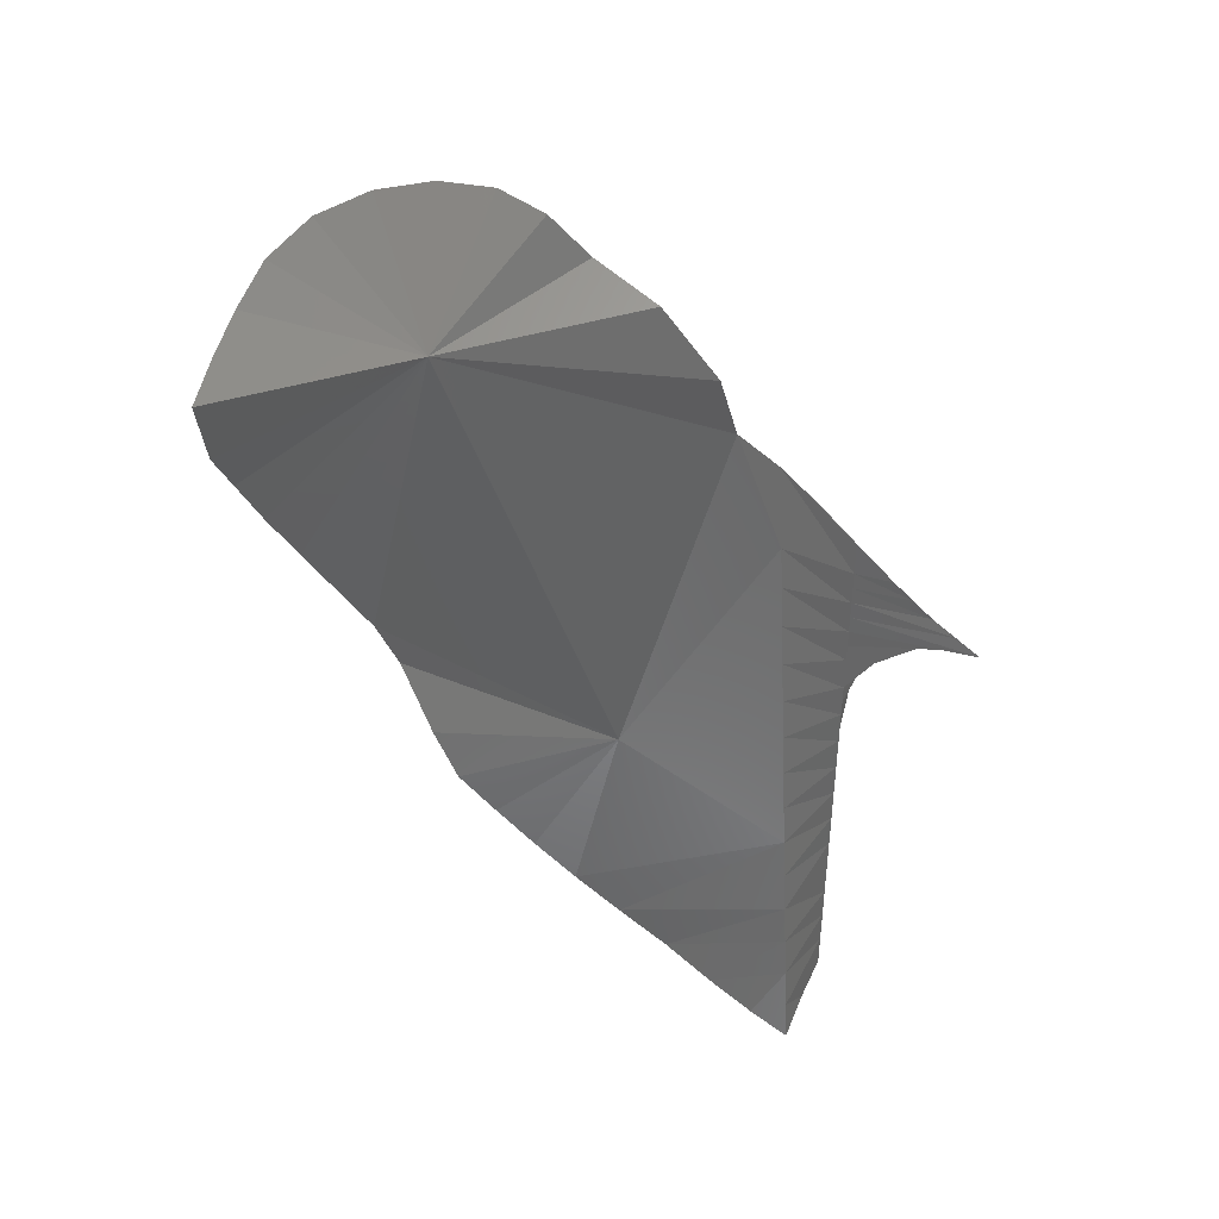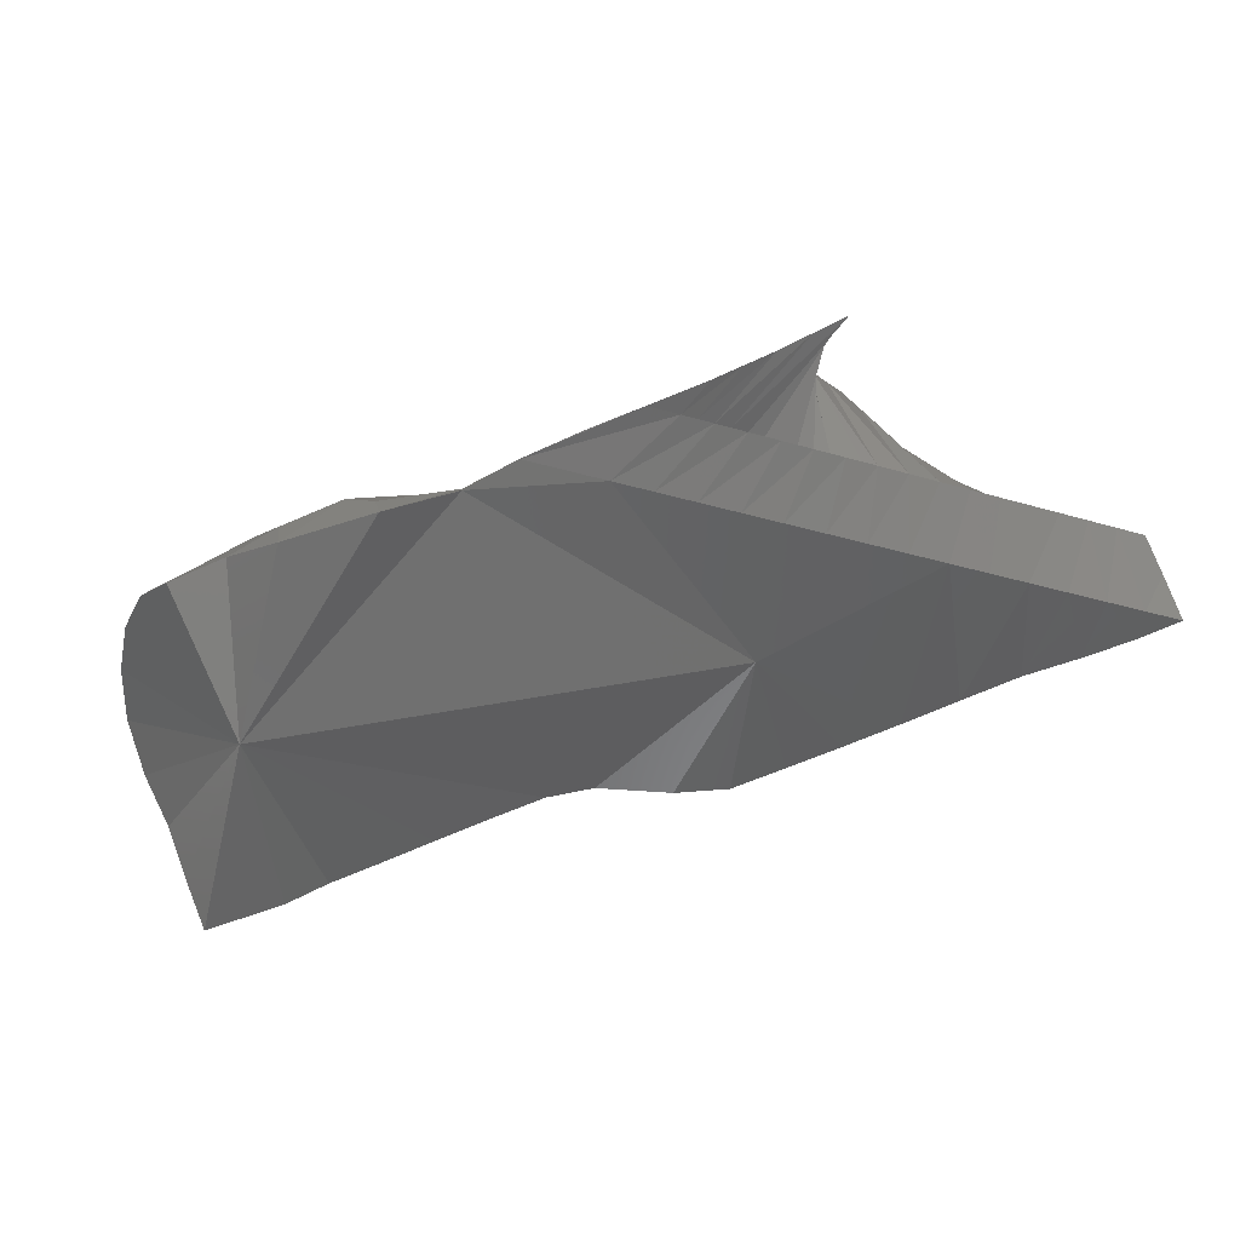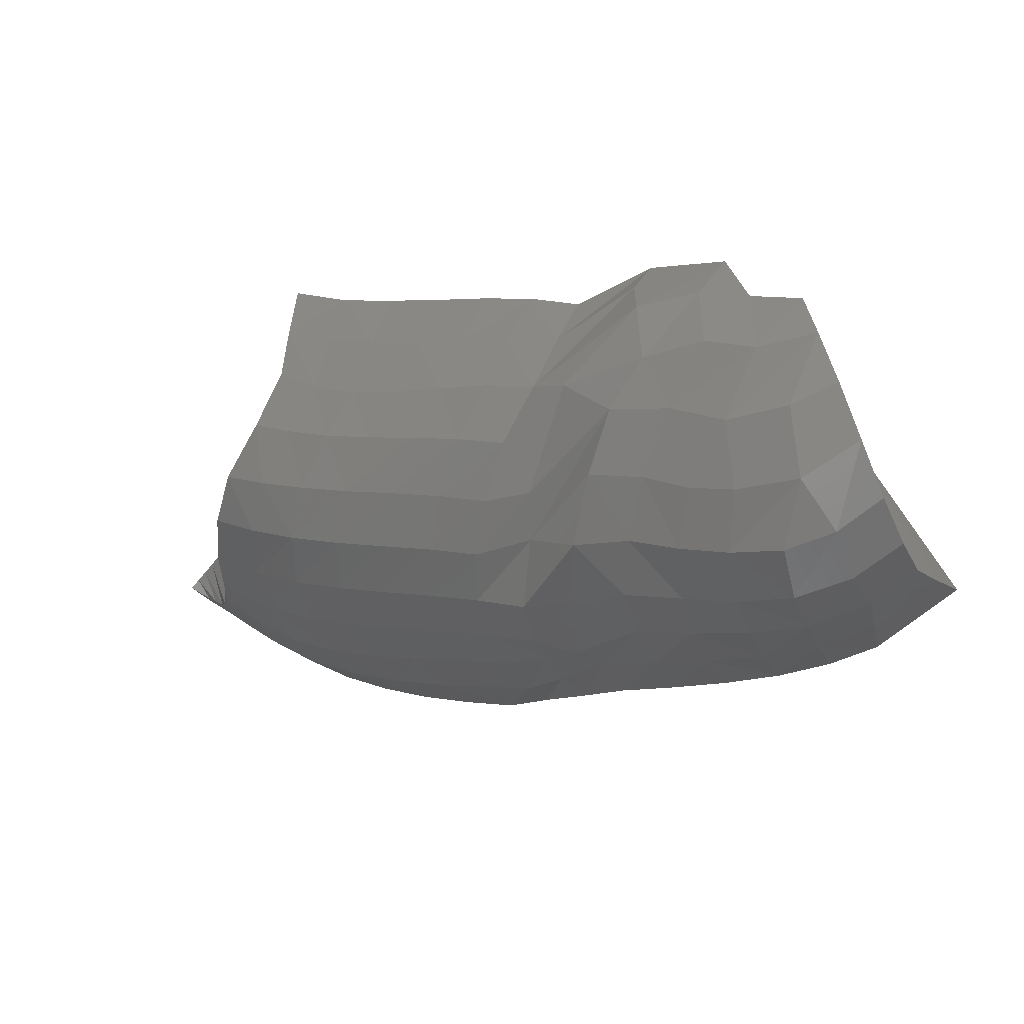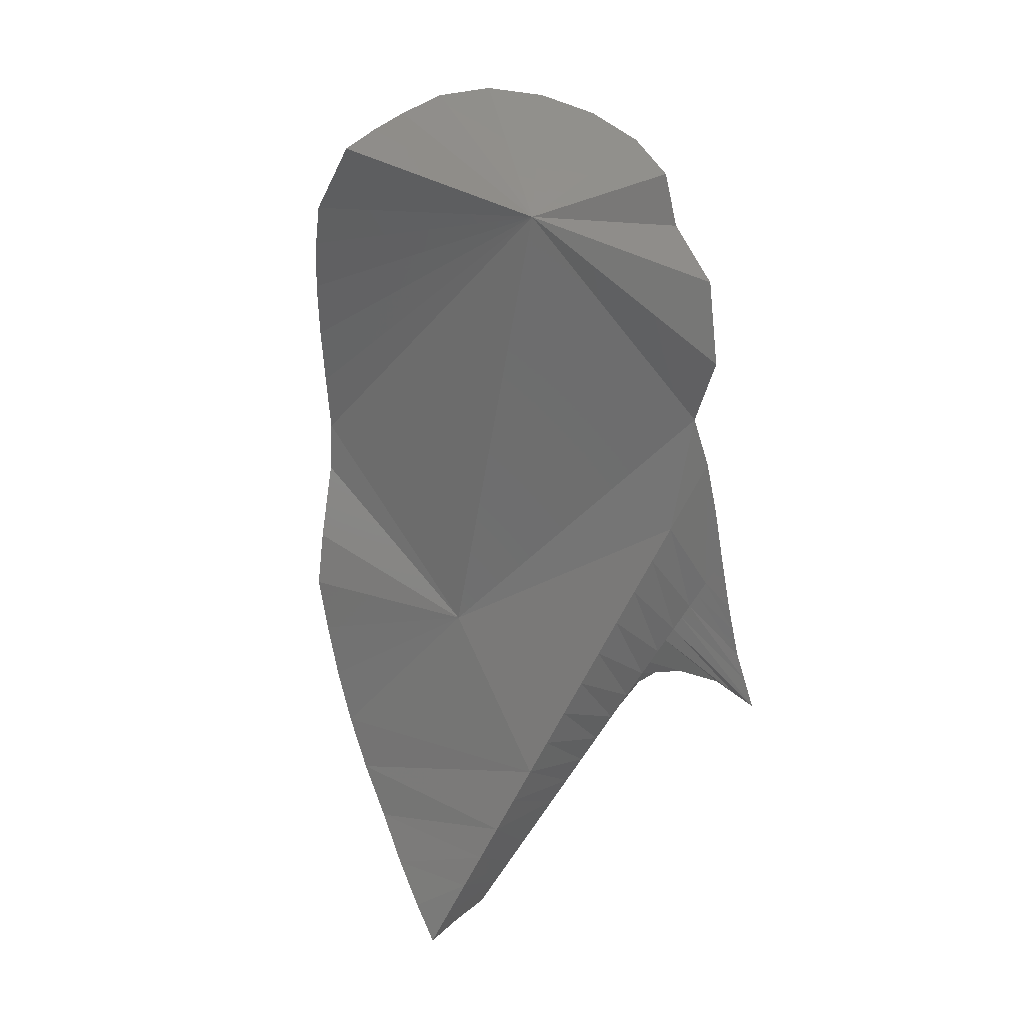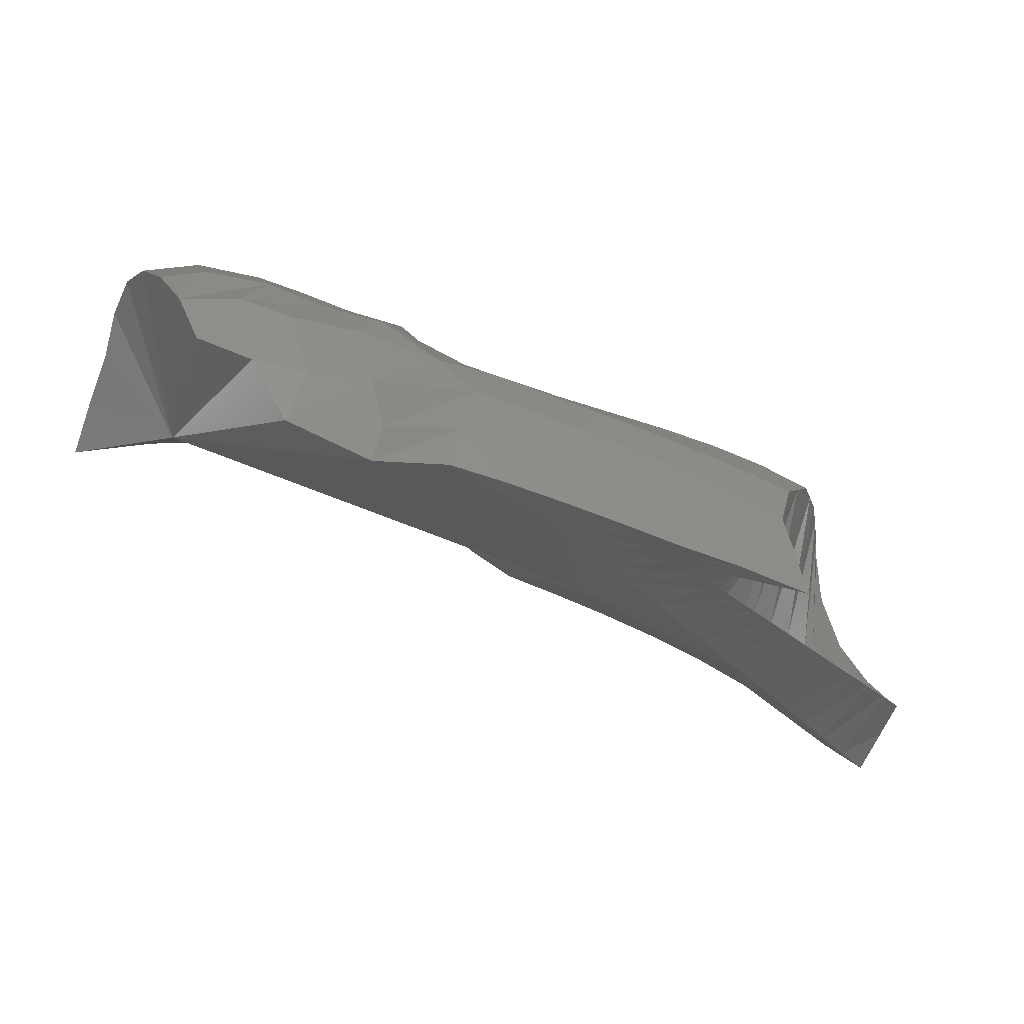
<metadata>
{"format":"stl","ext":"stl","renderer":"f3d","projection":"perspective","resolution":1024,"background":"white","views":[{"elev":-66.9,"azim":143.2,"up":"+Z"},{"elev":-55.4,"azim":-150.3,"up":"+Z"},{"elev":27.0,"azim":46.2,"up":"+Y"},{"elev":-79.7,"azim":112.9,"up":"+Z"},{"elev":68.0,"azim":-147.8,"up":"+Y"}]}
</metadata>
<code>
# stl→obj: 217 verts, 430 faces
v 0.91 -0.02921 1.107
v 0.8977 -0.01709 1.105
v 0.896 -0.02432 1.106
v 0.8943 -0.03155 1.107
v 0.908 -0.044 1.105
v 0.8922 -0.03875 1.106
v 0.8902 -0.04596 1.105
v 0.9252 -0.02677 1.104
v 0.8877 -0.05263 1.103
v 0.8852 -0.0593 1.1
v 0.9242 -0.04176 1.103
v 0.9066 -0.05823 1.1
v 0.8926 -0.07165 1.094
v 0.8813 -0.06495 1.097
v 0.8773 -0.0706 1.094
v 0.871 -0.08777 1.081
v 0.8722 -0.07425 1.092
v 0.8671 -0.07791 1.089
v 0.8868 -0.08433 1.085
v 0.9059 -0.08428 1.083
v 0.873 -0.09767 1.07
v 0.8888 -0.09648 1.072
v 0.9057 -0.0952 1.071
v 0.9078 -0.07153 1.093
v 0.9219 -0.09305 1.069
v 0.9223 -0.08239 1.081
v 0.9374 -0.09017 1.066
v 0.9377 -0.07948 1.078
v 0.9228 -0.06985 1.091
v 0.9384 -0.05348 1.094
v 0.9232 -0.05623 1.098
v 0.9374 -0.067 1.087
v 0.9529 -0.05036 1.09
v 0.9517 -0.06353 1.083
v 0.9671 -0.0471 1.085
v 0.9524 -0.07587 1.074
v 0.9659 -0.05983 1.079
v 0.9667 -0.07197 1.07
v 0.9801 -0.0562 1.074
v 0.9812 -0.04396 1.081
v 0.982 -0.03072 1.086
v 0.9957 -0.04107 1.078
v 0.9951 -0.04889 1.073
v 1.003 -0.04462 1.07
v 1.009 -0.02524 1.076
v 0.9964 -0.0282 1.083
v 1.011 -0.005136 1.08
v 0.9959 -0.009472 1.08
v 1.012 0.01351 1.075
v 1.026 -0.000246 1.074
v 1.025 -0.01643 1.074
v 1.024 -0.0302 1.068
v 1.038 -0.02684 1.063
v 1.039 -0.01363 1.069
v 1.052 -0.02301 1.057
v 1.053 -0.01073 1.064
v 1.04 0.001607 1.071
v 1.066 -0.01808 1.05
v 1.067 -0.006563 1.058
v 1.053 0.004083 1.067
v 1.077 -0.000159 1.049
v 1.075 0.01328 1.054
v 1.065 0.007519 1.062
v 1.08 0.02072 1.043
v 1.065 0.02492 1.056
v 1.072 0.03372 1.044
v 1.083 0.007583 1.038
v 1.077 -0.01096 1.04
v 1.082 -0.003464 1.03
v 1.062 0.04475 1.041
v 1.055 0.03933 1.051
v 1.051 0.05276 1.036
v 1.042 0.03352 1.059
v 1.04 0.04824 1.045
v 1.039 0.0563 1.028
v 1.026 0.03242 1.061
v 1.026 0.04689 1.049
v 1.025 0.05382 1.031
v 1.008 0.05603 1.021
v 1.012 0.05253 1.036
v 0.9986 0.0471 1.044
v 0.9892 0.04743 1.035
v 0.9859 0.04944 1.025
v 0.9718 0.03861 1.039
v 0.9761 0.03281 1.051
v 0.9575 0.0373 1.042
v 0.9623 0.03002 1.056
v 0.9811 0.02501 1.065
v 0.9931 0.02947 1.065
v 0.9819 0.01279 1.076
v 0.967 0.02218 1.068
v 0.9533 0.01833 1.073
v 0.9678 0.01034 1.08
v 0.9543 -0.00666 1.091
v 0.9539 0.007291 1.084
v 0.9682 -0.004087 1.087
v 0.982 -0.001939 1.083
v 0.9683 -0.01892 1.09
v 0.9544 -0.02157 1.095
v 0.9821 -0.01664 1.086
v 0.968 -0.03347 1.09
v 0.9538 -0.03636 1.094
v 0.9394 -0.03919 1.099
v 0.94 -0.02423 1.1
v 0.9403 -0.009471 1.096
v 0.9399 0.00403 1.088
v 0.926 0.000976 1.091
v 0.9259 -0.01209 1.1
v 0.9122 -0.001434 1.094
v 0.9112 0.008389 1.083
v 0.9256 0.01072 1.08
v 0.9037 0.01715 1.071
v 0.9189 0.01996 1.067
v 0.9396 0.0143 1.077
v 0.9335 0.02327 1.064
v 0.928 0.03093 1.051
v 0.948 0.02681 1.06
v 0.9428 0.03442 1.047
v 1.081 -0.0117 1.017
v 1.068 -0.03436 1.023
v 1.079 -0.01969 1.005
v 1.062 -0.02942 1.041
v 1.059 -0.03973 1.032
v 1.073 -0.02278 1.032
v 1.05 -0.03461 1.048
v 1.048 -0.04526 1.039
v 1.037 -0.03909 1.054
v 1.022 -0.05518 1.051
v 1.023 -0.04326 1.06
v 1.036 -0.05036 1.045
v 1.009 -0.04732 1.065
v 1.009 -0.05989 1.056
v 0.9974 -0.06546 1.059
v 0.9951 -0.05788 1.066
v 0.9798 -0.07571 1.058
v 0.9809 -0.06799 1.065
v 0.9669 -0.08282 1.059
v 0.9524 -0.08666 1.063
v 0.8973 0.02449 1.059
v 0.8883 0.02357 1.061
v 0.8925 0.02002 1.066
v 0.8878 0.01555 1.073
v 0.9128 0.02752 1.055
v 0.9051 0.02601 1.057
v 0.9204 0.02923 1.053
v 0.8921 0.01172 1.078
v 0.8963 0.007882 1.083
v 0.8998 -0.003091 1.096
v 0.8988 -0.01009 1.1
v 0.9116 -0.01466 1.103
v 0.8981 0.002395 1.089
v 0.8575 -0.08948 1.079
v 0.8584 -0.0981 1.069
v 0.8458 -0.09726 1.069
v 0.8458 -0.09825 1.068
v 0.8458 -0.09001 1.078
v 0.8458 -0.08273 1.085
v 0.8562 -0.08086 1.087
v 0.851 -0.08134 1.086
v 0.8458 -0.08183 1.086
v 0.8617 -0.07938 1.088
v 0.9938 0.003102 1.078
v 1.011 0.029 1.067
v 1.026 0.01612 1.07
v 1.012 0.04041 1.057
v 1.039 0.01703 1.068
v 1.051 0.01957 1.064
v 0.8528 -0.08978 1.067
v 0.892 -0.0184 1.066
v 0.9017 -0.03047 1.055
v 0.8869 -0.02545 1.068
v 0.8895 -0.02193 1.067
v 0.9126 0.009787 1.057
v 0.9296 0.003416 1.049
v 0.9074 0.00274 1.06
v 0.91 0.006264 1.058
v 0.8715 -0.04659 1.075
v 0.8737 -0.06436 1.062
v 0.8663 -0.05364 1.077
v 0.8689 -0.05011 1.076
v 0.8818 -0.0325 1.07
v 0.8877 -0.04742 1.059
v 0.8766 -0.03954 1.073
v 0.8792 -0.03602 1.072
v 0.9228 0.02388 1.053
v 0.9436 0.02036 1.046
v 0.9177 0.01683 1.055
v 0.9203 0.02036 1.054
v 0.9023 -0.004307 1.062
v 0.9156 -0.01353 1.052
v 0.8972 -0.01135 1.064
v 0.8997 -0.007831 1.063
v 0.8668 -0.07283 1.063
v 0.8561 -0.06773 1.081
v 0.8586 -0.06421 1.08
v 0.8612 -0.06069 1.079
v 0.8638 -0.05716 1.078
v 0.9226 -0.005057 1.05
v 0.9049 -0.000783 1.061
v 0.9506 0.02883 1.044
v 0.9254 0.0274 1.052
v 0.8947 -0.03895 1.057
v 0.8843 -0.02897 1.069
v 0.8807 -0.05589 1.06
v 0.874 -0.04307 1.074
v 0.9366 0.01189 1.047
v 0.9151 0.01331 1.056
v 0.9087 -0.022 1.054
v 0.8946 -0.01488 1.065
v 0.8598 -0.08131 1.065
v 0.8509 -0.07478 1.083
v 0.8535 -0.07125 1.082
v 0.8484 -0.0783 1.085
v 0.9413 -0.04818 1.056
v 1.043 0.01817 1.013
v 0.8836 0.0191 1.068
v 0.8794 0.02265 1.063
f 1 2 3
f 1 3 4
f 5 4 6
f 5 6 7
f 5 1 4
f 8 1 5
f 5 7 9
f 5 9 10
f 11 5 12
f 5 10 12
f 8 5 11
f 13 12 10
f 10 14 13
f 14 15 13
f 16 15 17
f 16 17 18
f 16 19 15
f 19 13 15
f 20 13 19
f 21 19 16
f 21 22 19
f 19 22 23
f 19 23 20
f 20 24 13
f 20 23 25
f 26 24 20
f 20 25 26
f 26 27 28
f 26 25 27
f 28 29 26
f 26 29 24
f 30 31 29
f 12 29 31
f 12 24 29
f 30 29 32
f 28 32 29
f 32 33 30
f 32 34 33
f 34 32 28
f 35 33 34
f 34 28 36
f 37 34 36
f 35 34 37
f 37 36 38
f 38 39 37
f 37 39 40
f 37 40 35
f 35 40 41
f 41 40 42
f 40 39 43
f 40 43 42
f 42 43 44
f 42 44 45
f 46 42 45
f 41 42 46
f 47 48 46
f 48 41 46
f 46 45 47
f 47 49 48
f 50 49 47
f 51 47 45
f 51 50 47
f 51 52 53
f 45 52 51
f 51 53 54
f 54 50 51
f 54 53 55
f 56 57 54
f 54 57 50
f 54 55 56
f 56 55 58
f 59 60 56
f 56 60 57
f 56 58 59
f 61 59 58
f 62 63 59
f 59 63 60
f 62 59 61
f 61 64 62
f 65 63 62
f 66 65 62
f 66 62 64
f 61 67 64
f 68 67 61
f 68 69 67
f 65 70 71
f 72 71 70
f 65 66 70
f 73 71 72
f 73 72 74
f 74 72 75
f 76 74 77
f 76 73 74
f 74 78 77
f 74 75 78
f 79 80 78
f 77 78 80
f 81 80 79
f 81 79 82
f 79 83 82
f 83 84 85
f 83 85 82
f 85 86 87
f 85 84 86
f 87 88 85
f 82 85 88
f 89 88 90
f 90 88 91
f 89 81 88
f 82 88 81
f 87 91 88
f 92 91 87
f 93 91 92
f 90 91 93
f 94 93 95
f 93 92 95
f 90 93 96
f 94 96 93
f 90 96 97
f 97 96 98
f 99 96 94
f 99 98 96
f 97 98 100
f 100 98 101
f 98 99 102
f 98 102 101
f 101 102 33
f 101 33 35
f 100 101 41
f 35 41 101
f 30 33 102
f 99 103 102
f 30 102 103
f 103 31 30
f 103 11 31
f 99 104 103
f 104 11 103
f 104 8 11
f 105 8 104
f 104 94 105
f 104 99 94
f 95 106 105
f 107 105 106
f 95 105 94
f 105 108 8
f 107 108 105
f 108 107 109
f 107 110 109
f 107 111 110
f 106 111 107
f 112 110 111
f 112 111 113
f 113 111 114
f 106 114 111
f 95 114 106
f 95 92 114
f 115 114 92
f 113 114 115
f 116 113 115
f 115 92 117
f 115 118 116
f 115 117 118
f 117 86 118
f 119 120 121
f 120 122 123
f 119 124 120
f 120 124 122
f 122 124 68
f 58 125 122
f 122 68 58
f 126 122 125
f 126 123 122
f 58 55 125
f 125 55 53
f 127 126 125
f 125 53 127
f 128 127 129
f 128 130 127
f 127 130 126
f 129 127 53
f 129 53 52
f 52 131 129
f 129 132 128
f 129 131 132
f 52 44 131
f 133 132 131
f 134 131 44
f 133 131 134
f 134 135 133
f 134 136 135
f 137 135 136
f 137 36 138
f 137 136 38
f 137 38 36
f 138 28 27
f 138 36 28
f 139 140 141
f 139 141 112
f 141 142 112
f 139 113 143
f 139 143 144
f 139 112 113
f 116 145 143
f 116 143 113
f 142 146 147
f 142 147 110
f 142 110 112
f 148 149 2
f 148 2 150
f 148 150 109
f 109 147 151
f 109 151 148
f 8 108 150
f 108 109 150
f 8 150 1
f 1 150 2
f 109 110 147
f 16 152 153
f 153 154 155
f 16 153 21
f 156 154 152
f 156 152 157
f 157 158 159
f 157 159 160
f 18 161 152
f 161 158 152
f 18 152 16
f 38 136 39
f 43 39 136
f 43 136 134
f 134 44 43
f 119 68 124
f 119 69 68
f 92 87 117
f 117 87 86
f 100 162 97
f 100 48 162
f 48 100 41
f 89 162 163
f 163 162 48
f 97 162 89
f 163 48 49
f 163 49 164
f 76 165 163
f 163 164 76
f 89 163 165
f 165 81 89
f 165 80 81
f 76 77 165
f 77 80 165
f 57 164 50
f 50 164 49
f 57 166 164
f 164 166 73
f 164 73 76
f 73 166 167
f 57 167 166
f 167 71 73
f 167 65 71
f 57 60 167
f 60 65 167
f 97 89 90
f 61 58 68
f 60 63 65
f 45 44 52
f 11 12 31
f 13 24 12
f 153 152 154
f 157 152 158
f 154 156 168
f 169 170 171
f 169 171 172
f 173 174 175
f 173 175 176
f 177 178 179
f 177 179 180
f 181 182 183
f 181 183 184
f 185 186 187
f 185 187 188
f 189 190 191
f 189 191 192
f 193 194 195
f 193 195 196
f 178 196 197
f 178 197 179
f 175 198 189
f 175 189 199
f 116 118 86
f 86 200 185
f 185 201 116
f 86 185 116
f 171 202 203
f 202 181 203
f 183 204 177
f 183 177 205
f 187 206 173
f 187 173 207
f 191 208 169
f 191 169 209
f 210 211 212
f 210 212 194
f 160 213 211
f 160 211 157
f 211 168 156
f 157 211 156
f 168 155 154
f 169 208 170
f 173 206 174
f 177 204 178
f 181 202 182
f 185 200 186
f 189 198 190
f 193 210 194
f 178 193 196
f 175 174 198
f 171 170 202
f 183 182 204
f 187 186 206
f 191 190 208
f 210 168 211
f 170 208 214
f 135 137 214
f 206 186 214
f 137 138 214
f 138 27 214
f 27 25 214
f 25 23 182
f 214 25 182
f 23 22 178
f 22 21 193
f 23 178 204
f 21 153 210
f 153 155 168
f 210 153 168
f 210 193 21
f 193 178 22
f 204 182 23
f 182 202 214
f 202 170 214
f 190 214 208
f 214 215 132
f 215 121 120
f 123 215 120
f 123 126 215
f 126 130 215
f 130 128 215
f 128 132 215
f 132 133 214
f 133 135 214
f 83 79 215
f 215 214 84
f 214 190 198
f 214 198 174
f 84 214 186
f 84 83 215
f 200 86 84
f 186 200 84
f 214 174 206
f 176 175 142
f 141 216 142
f 141 140 216
f 140 217 216
f 6 4 181
f 4 3 181
f 3 2 149
f 149 148 169
f 148 151 209
f 151 147 192
f 147 146 189
f 151 192 191
f 146 142 199
f 142 216 176
f 199 142 175
f 216 217 173
f 192 147 189
f 148 209 169
f 3 149 171
f 172 149 169
f 9 7 205
f 7 6 183
f 14 10 179
f 10 9 180
f 205 7 183
f 17 15 195
f 15 14 196
f 196 14 197
f 161 18 211
f 18 17 212
f 194 17 195
f 158 161 213
f 17 194 212
f 195 15 196
f 149 172 171
f 181 3 203
f 209 151 191
f 140 139 187
f 139 144 188
f 146 199 189
f 217 140 207
f 139 188 187
f 144 143 185
f 188 144 185
f 6 181 184
f 183 6 184
f 143 145 201
f 145 116 201
f 201 185 143
f 187 207 140
f 207 173 217
f 159 158 213
f 10 180 179
f 213 160 159
f 212 211 18
f 211 213 161
f 173 176 216
f 179 197 14
f 205 177 9
f 177 180 9
f 171 203 3
f 66 64 215
f 64 67 215
f 67 69 215
f 69 119 215
f 119 121 215
f 215 79 78
f 75 215 78
f 75 72 215
f 72 70 215
f 70 66 215

</code>
